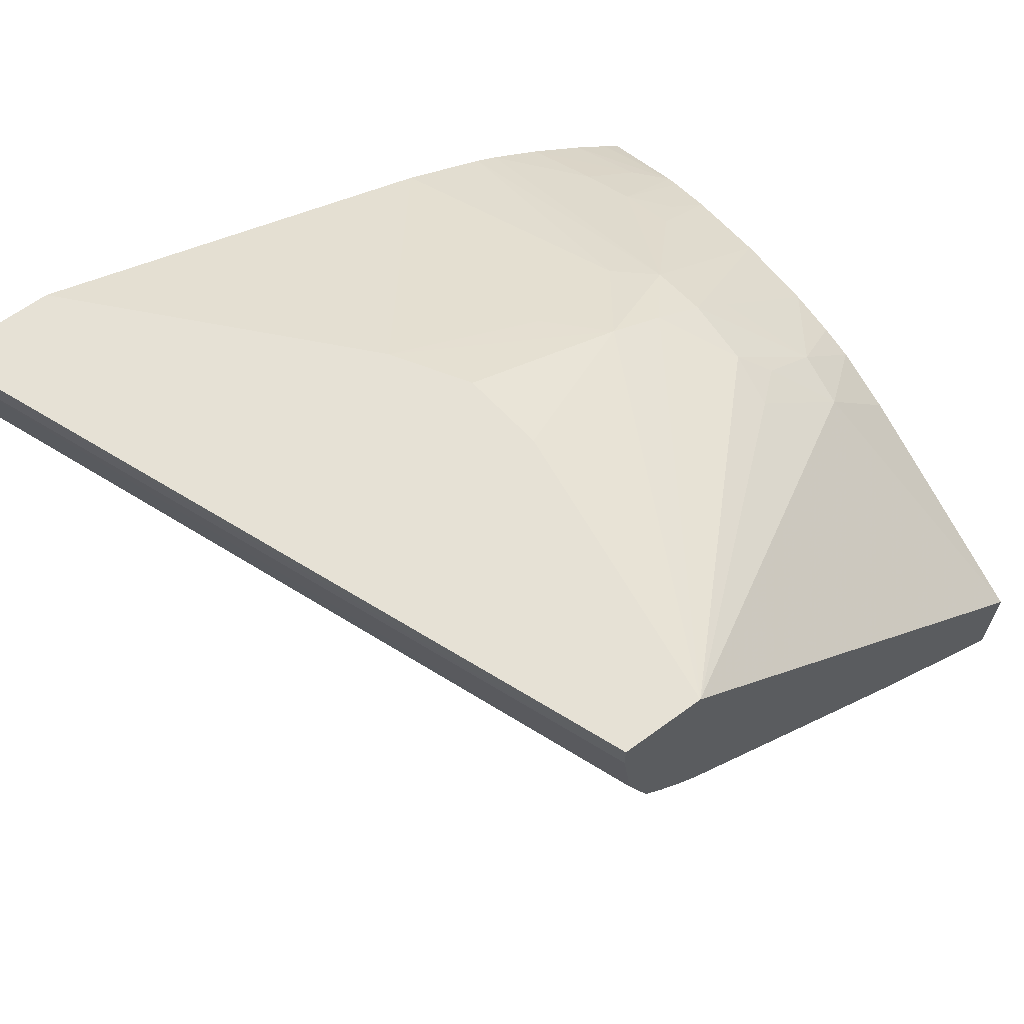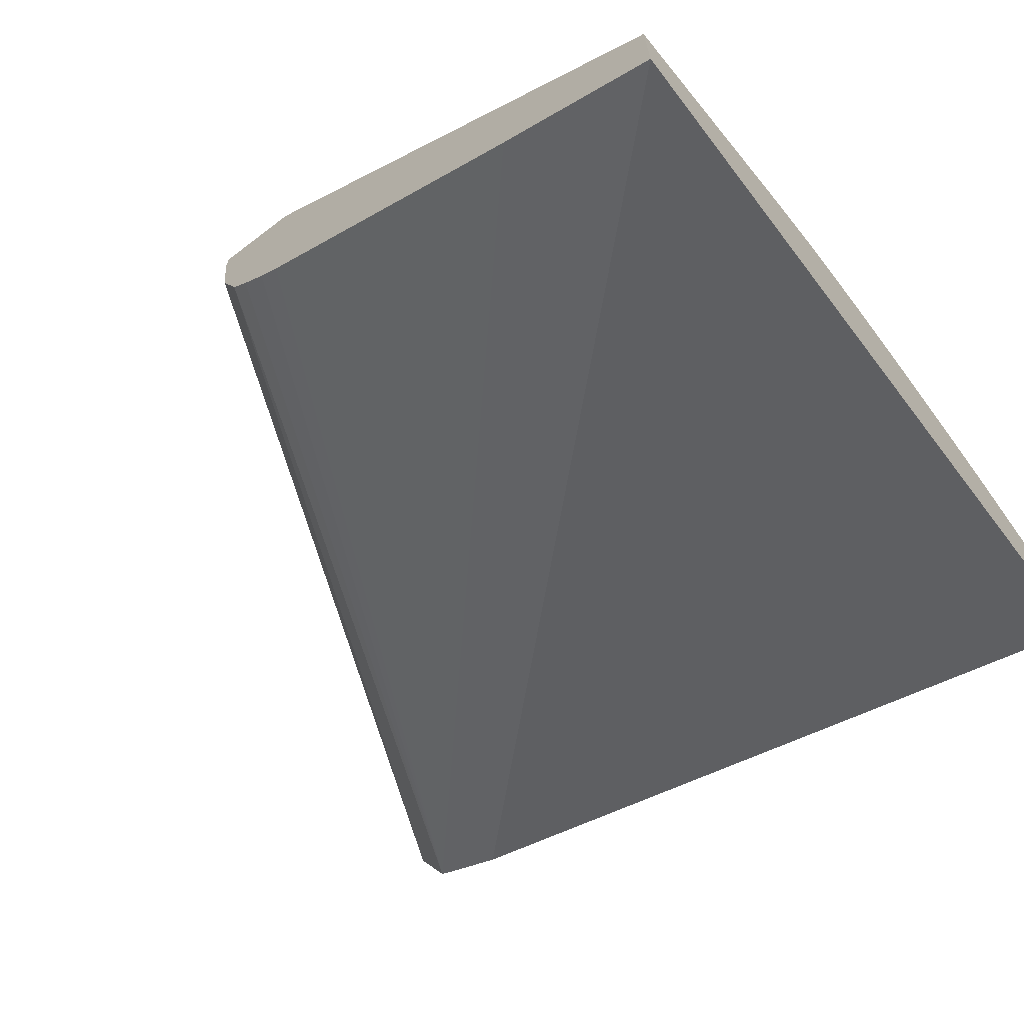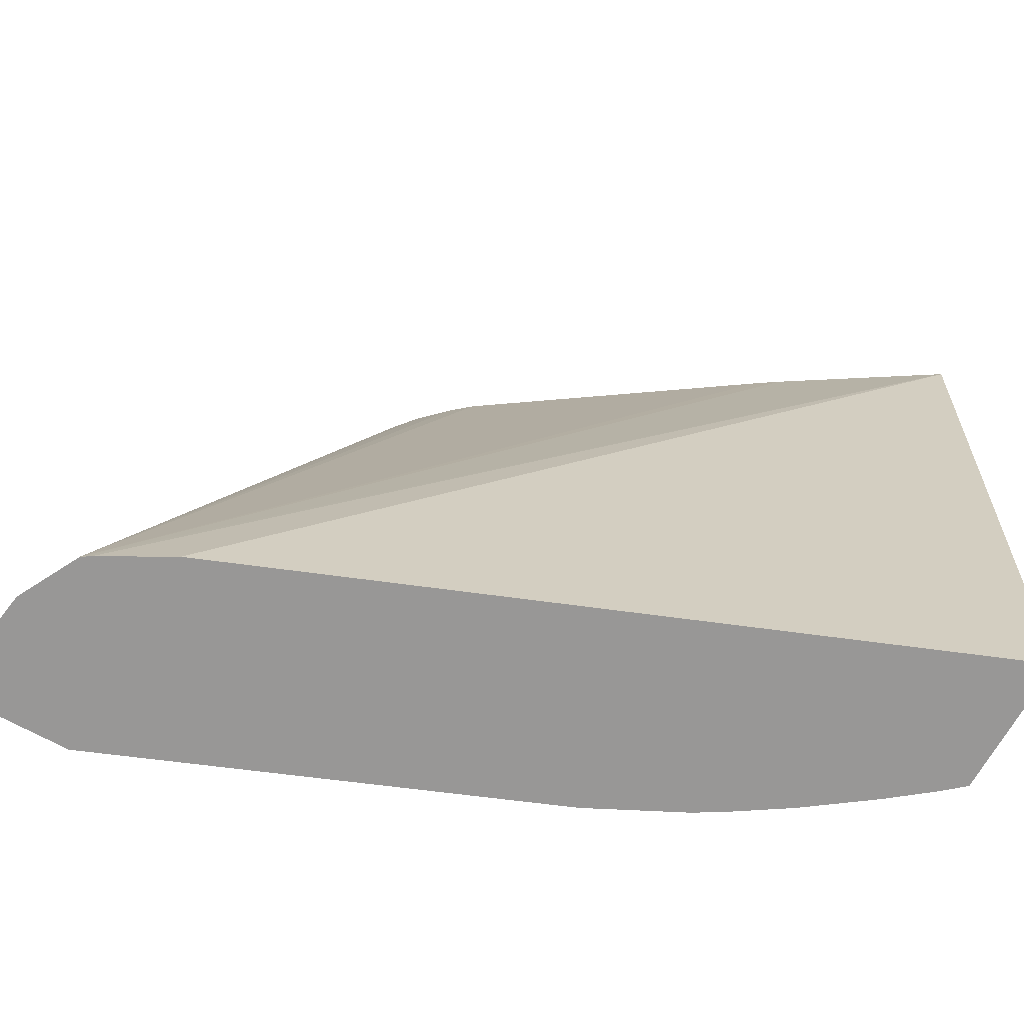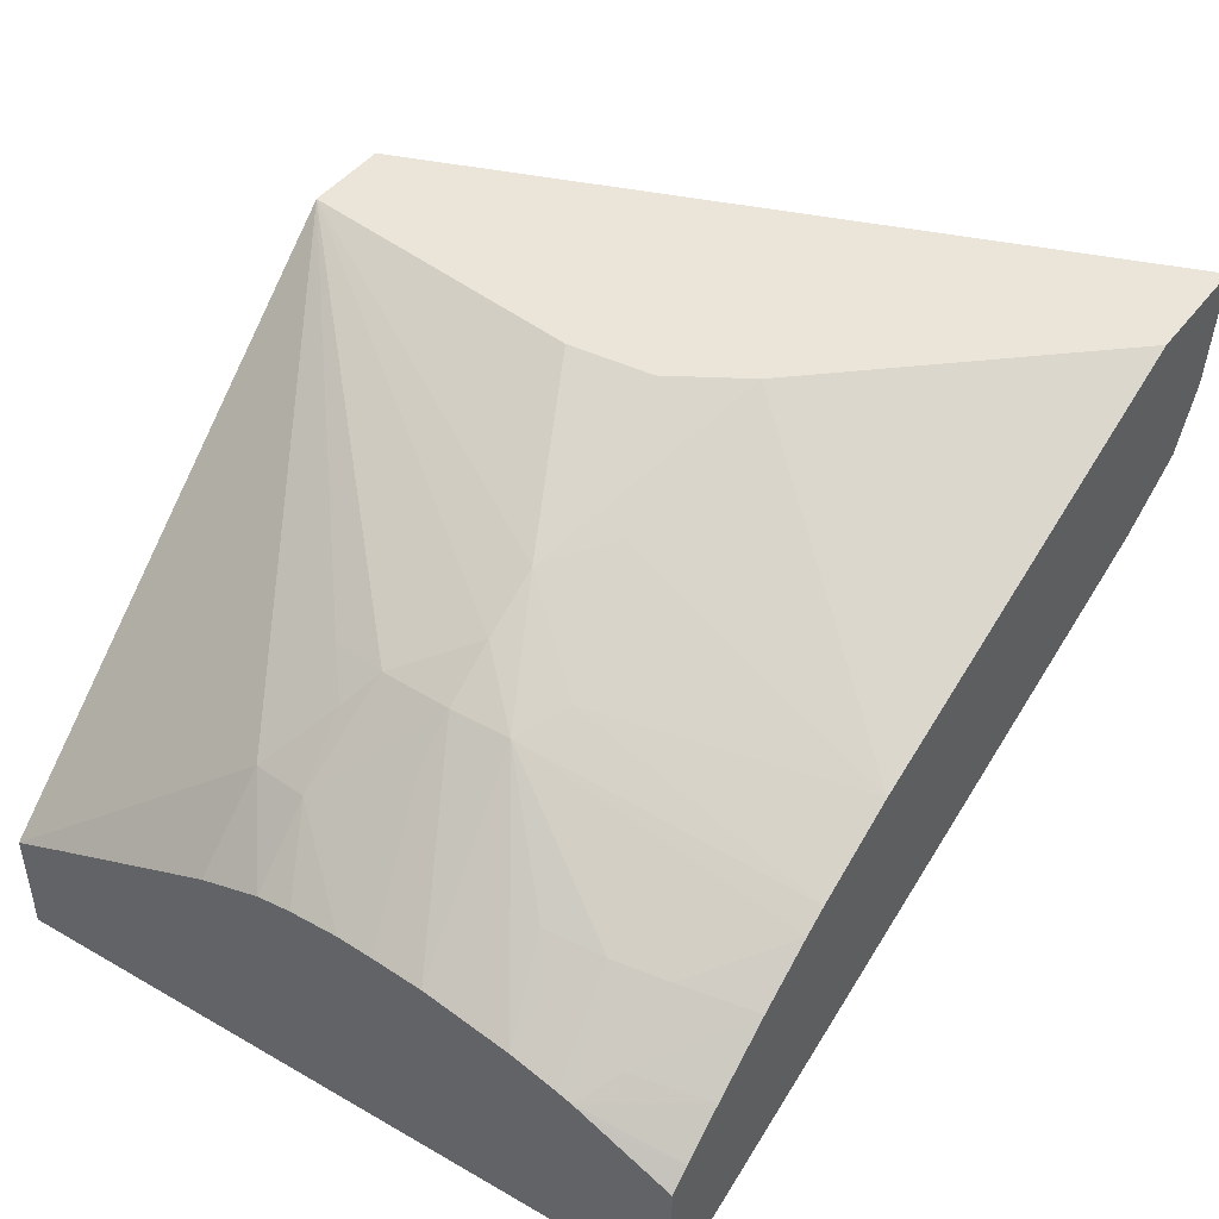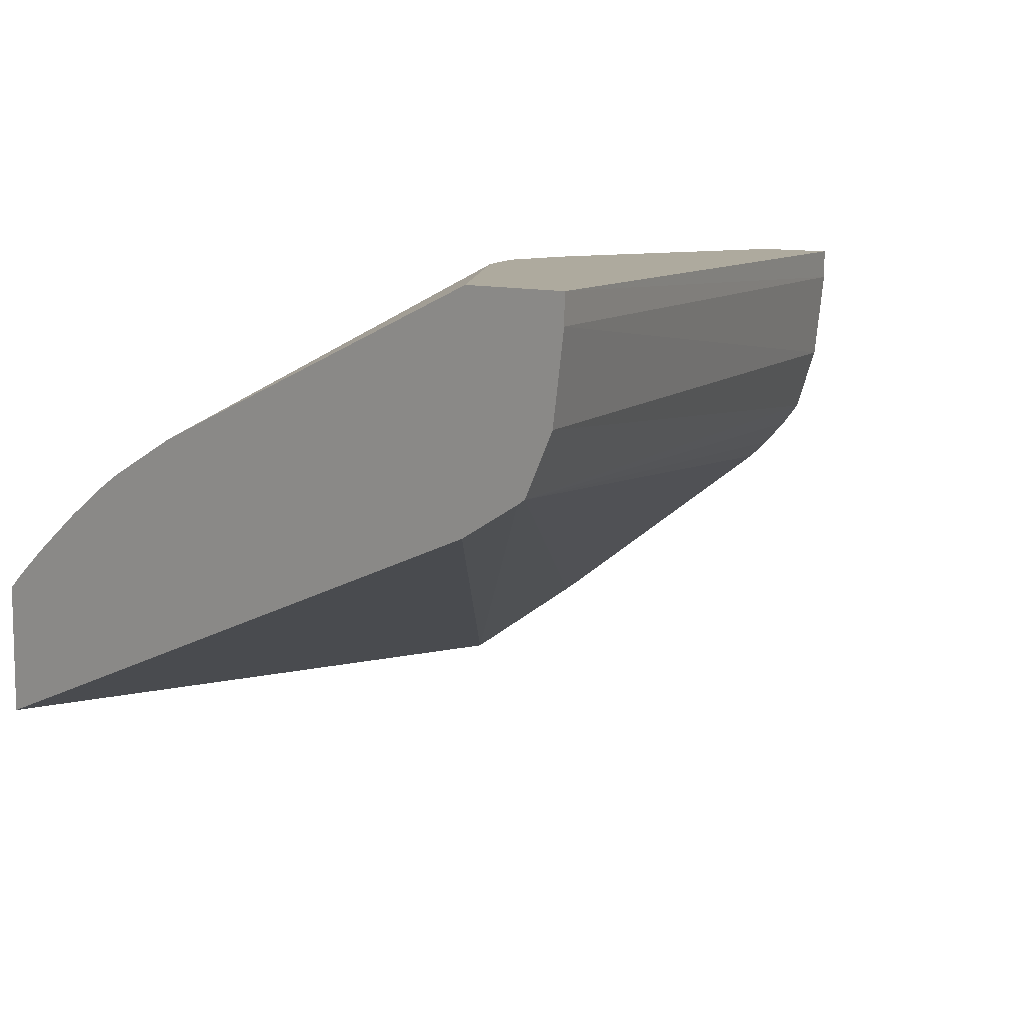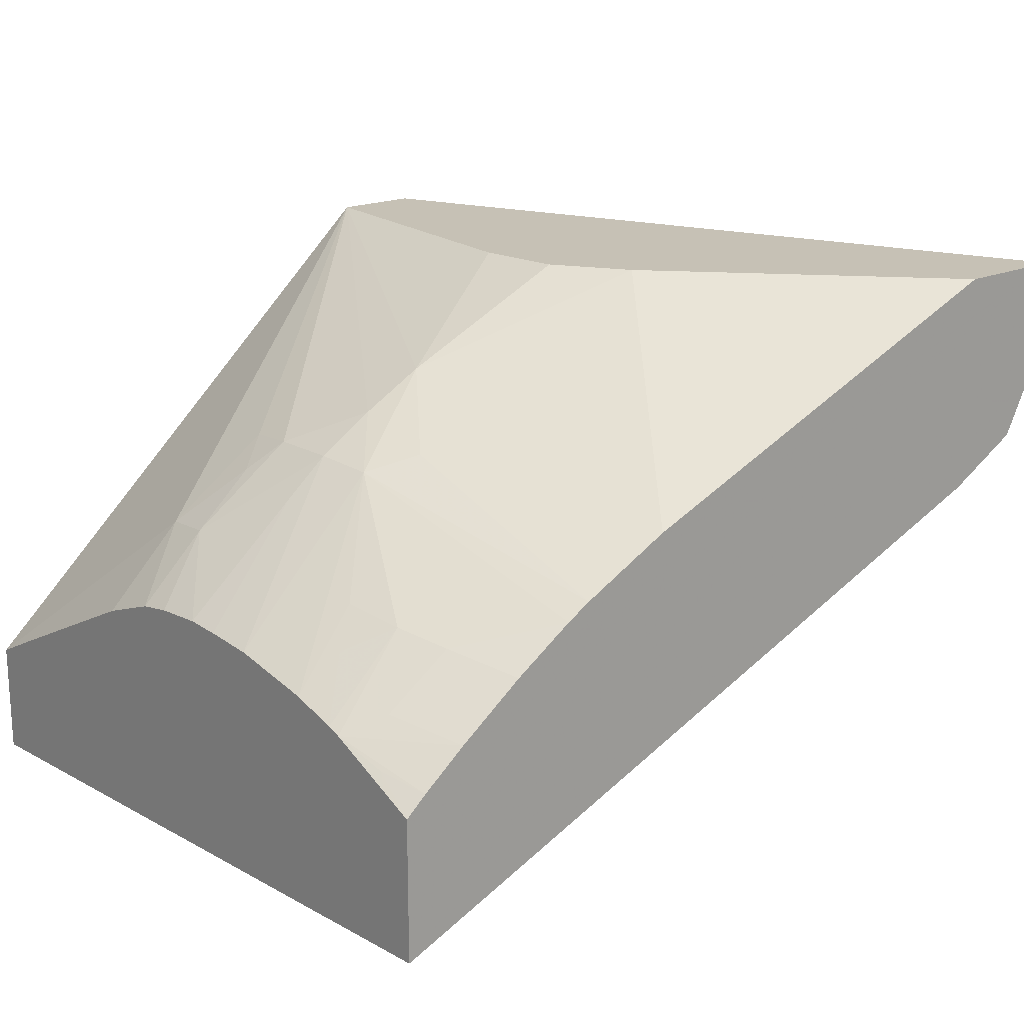
<metadata>
{"format":"obj","ext":"obj","renderer":"f3d","projection":"perspective","resolution":1024,"background":"white","views":[{"elev":64.2,"azim":-36.4,"up":"+Y"},{"elev":-67.1,"azim":37.3,"up":"+Y"},{"elev":-68.3,"azim":-29.1,"up":"+Z"},{"elev":45.4,"azim":125.1,"up":"+Y"},{"elev":9.3,"azim":-134.6,"up":"+Y"},{"elev":18.7,"azim":139.5,"up":"+Y"}]}
</metadata>
<code>
v 0.01002 0.04206 -0.01033
v 0.01195 0.04206 -0.01033
v 0.01003 0.04159 -0.01033
v 0.01472 0.04159 0.00141
v 0.01472 0.04206 0.00141
v 0.01577 0.04206 -0.006148
v 0.01903 0.03924 -0.01033
v 0.01024 0.04018 -0.01033
v 0.01491 0.04018 0.00141
v 0.01611 0.04206 0.00141
v 0.01648 0.04206 -0.005033
v 0.01944 0.04074 -0.004934
v 0.01847 0.04094 -0.005744
v 0.02049 0.03981 -0.006349
v 0.02051 0.0385 -0.01033
v 0.01077 0.03917 -0.01033
v 0.01529 0.03916 0.00141
v 0.0167 0.04206 -0.003526
v 0.02393 0.035 0.00141
v 0.0227 0.03821 -0.002577
v 0.02114 0.03947 -0.002823
v 0.0213 0.03959 -0.003764
v 0.02044 0.04019 -0.004934
v 0.01654 0.04206 -0.004929
v 0.02125 0.03956 -0.005882
v 0.0209 0.03828 -0.01033
v 0.01638 0.03809 0.00141
v 0.01602 0.0384 0.00141
v 0.0156 0.0388 0.00141
v 0.01091 0.03908 -0.01033
v 0.02393 0.03314 0.00141
v 0.02129 0.03479 0.00141
v 0.02089 0.03505 0.00141
v 0.02393 0.03549 0.0004125
v 0.02393 0.0369 -0.002469
v 0.02393 0.03729 -0.003526
v 0.02284 0.03833 -0.003526
v 0.0218 0.03912 -0.003387
v 0.02134 0.03963 -0.004934
v 0.02393 0.03737 -0.006344
v 0.02393 0.03722 -0.007169
v 0.02393 0.03711 -0.007768
v 0.02267 0.03815 -0.007368
v 0.02249 0.038 -0.008309
v 0.02224 0.03786 -0.009164
v 0.02186 0.03766 -0.01033
v 0.01203 0.03847 -0.01033
v 0.02393 0.0338 -0.01033
v 0.02393 0.03739 -0.004108
v 0.02393 0.03746 -0.004934
v 0.02205 0.03904 -0.004934
v 0.02393 0.03743 -0.005517
v 0.02393 0.03689 -0.008521
v 0.02319 0.03764 -0.007804
v 0.02393 0.03681 -0.00874
v 0.02331 0.03711 -0.009139
v 0.0229 0.03691 -0.01033
v 0.02393 0.03608 -0.01033
v 0.02393 0.03632 -0.009811
v 0.02381 0.03653 -0.009591
v 0.02359 0.03637 -0.01033
v 0.02306 0.03679 -0.01033
f 1 2 7
f 1 10 18
f 1 18 24
f 19 36 35
f 25 41 42
f 37 50 51
f 22 37 39
f 37 49 50
f 44 54 53
f 7 13 14
f 1 26 46
f 1 62 61
f 8 16 17
f 1 7 15
f 1 15 26
f 19 53 42
f 20 36 37
f 23 39 25
f 25 39 40
f 25 40 41
f 16 29 17
f 16 28 29
f 4 28 27
f 4 10 5
f 1 61 58
f 10 20 21
f 25 44 26
f 26 44 45
f 16 27 28
f 14 25 15
f 19 40 52
f 4 31 19
f 25 42 43
f 25 43 44
f 19 34 20
f 16 30 31
f 11 24 12
f 12 23 25
f 12 25 14
f 1 3 4
f 4 27 33
f 19 49 36
f 19 50 49
f 20 35 36
f 1 24 11
f 16 31 32
f 10 21 22
f 10 12 18
f 8 17 9
f 10 19 20
f 19 31 48
f 21 38 22
f 1 46 57
f 1 57 62
f 22 39 23
f 1 58 48
f 1 48 47
f 1 47 30
f 4 33 32
f 4 17 29
f 4 29 28
f 1 16 8
f 1 11 6
f 1 4 5
f 20 37 38
f 20 38 21
f 44 56 45
f 3 8 9
f 3 9 4
f 4 9 17
f 55 59 60
f 55 60 61
f 55 61 62
f 43 54 44
f 58 60 59
f 44 55 56
f 20 34 35
f 45 56 46
f 46 56 57
f 50 52 51
f 15 25 26
f 2 6 7
f 1 8 3
f 22 38 37
f 19 42 41
f 19 41 40
f 26 45 46
f 58 61 60
f 31 47 48
f 36 49 37
f 10 22 23
f 12 14 13
f 6 12 13
f 6 13 7
f 44 53 55
f 1 30 16
f 42 53 54
f 42 54 43
f 12 24 18
f 19 35 34
f 55 62 57
f 55 57 56
f 19 52 50
f 37 51 39
f 39 51 40
f 40 51 52
f 1 5 10
f 16 32 33
f 16 33 27
f 6 11 12
f 10 23 12
f 30 47 31
f 4 32 31
f 19 55 53
f 19 59 55
f 19 58 59
f 7 14 15
f 1 6 2
f 4 19 10
f 19 48 58

</code>
